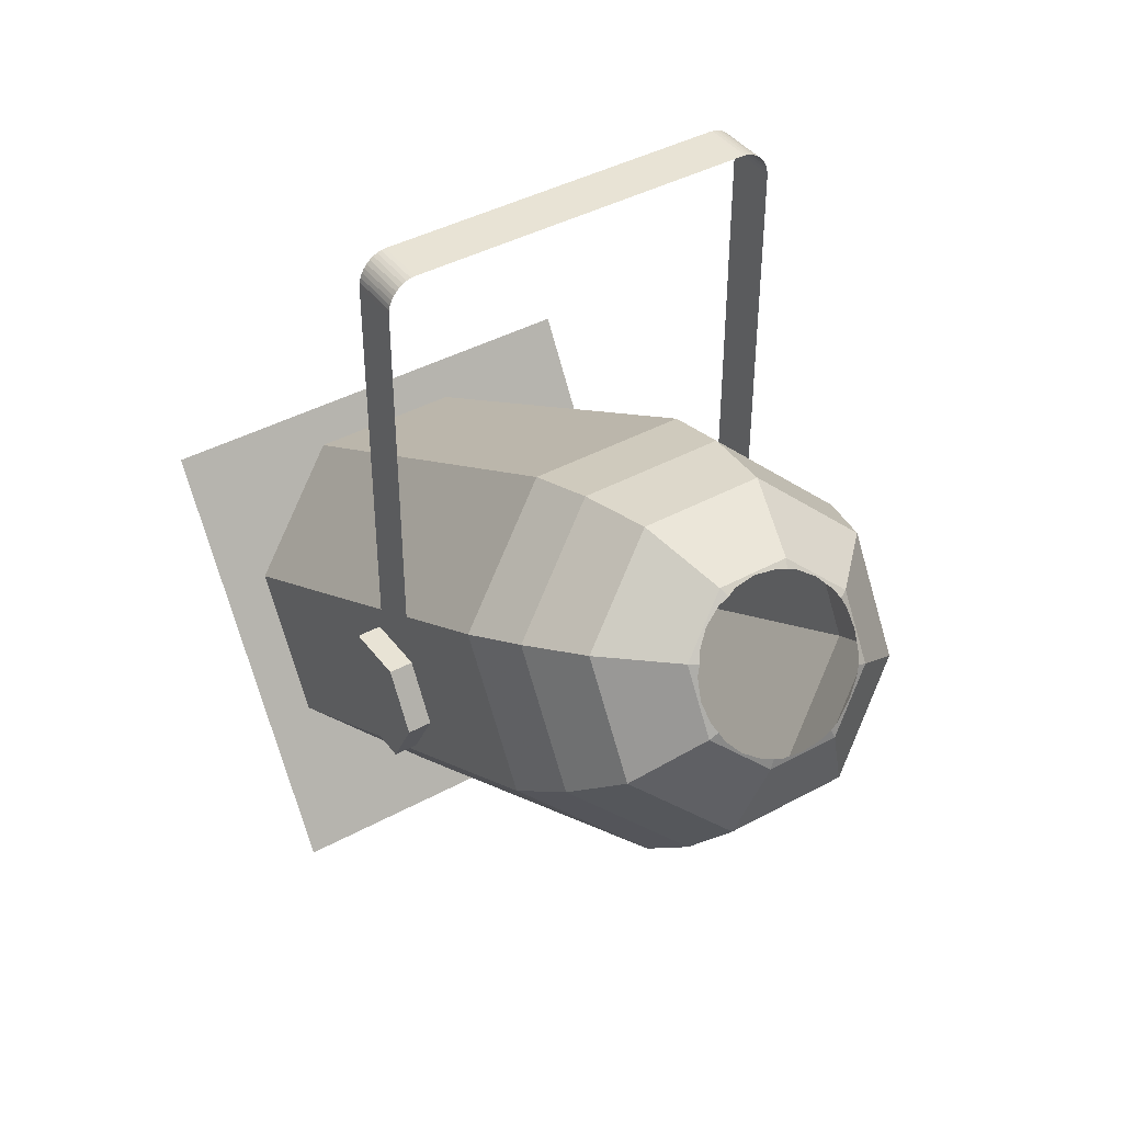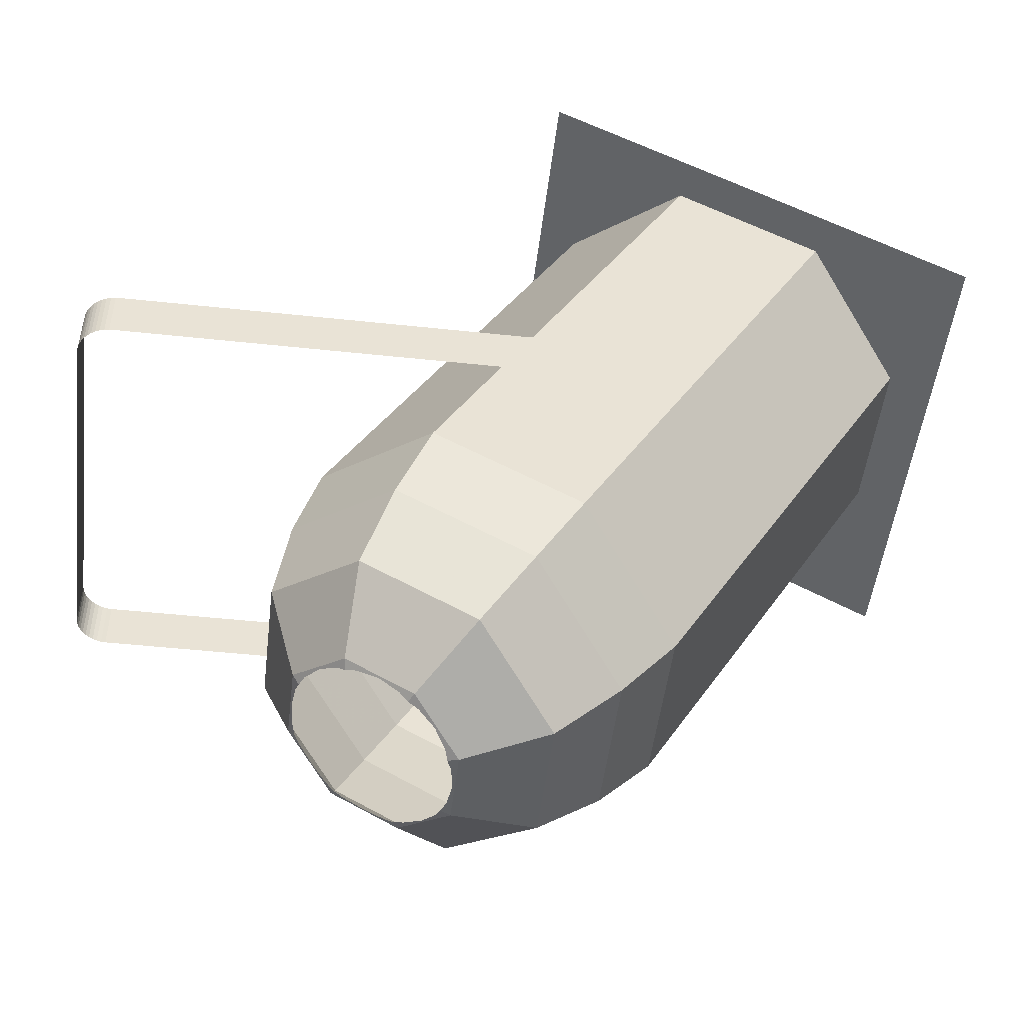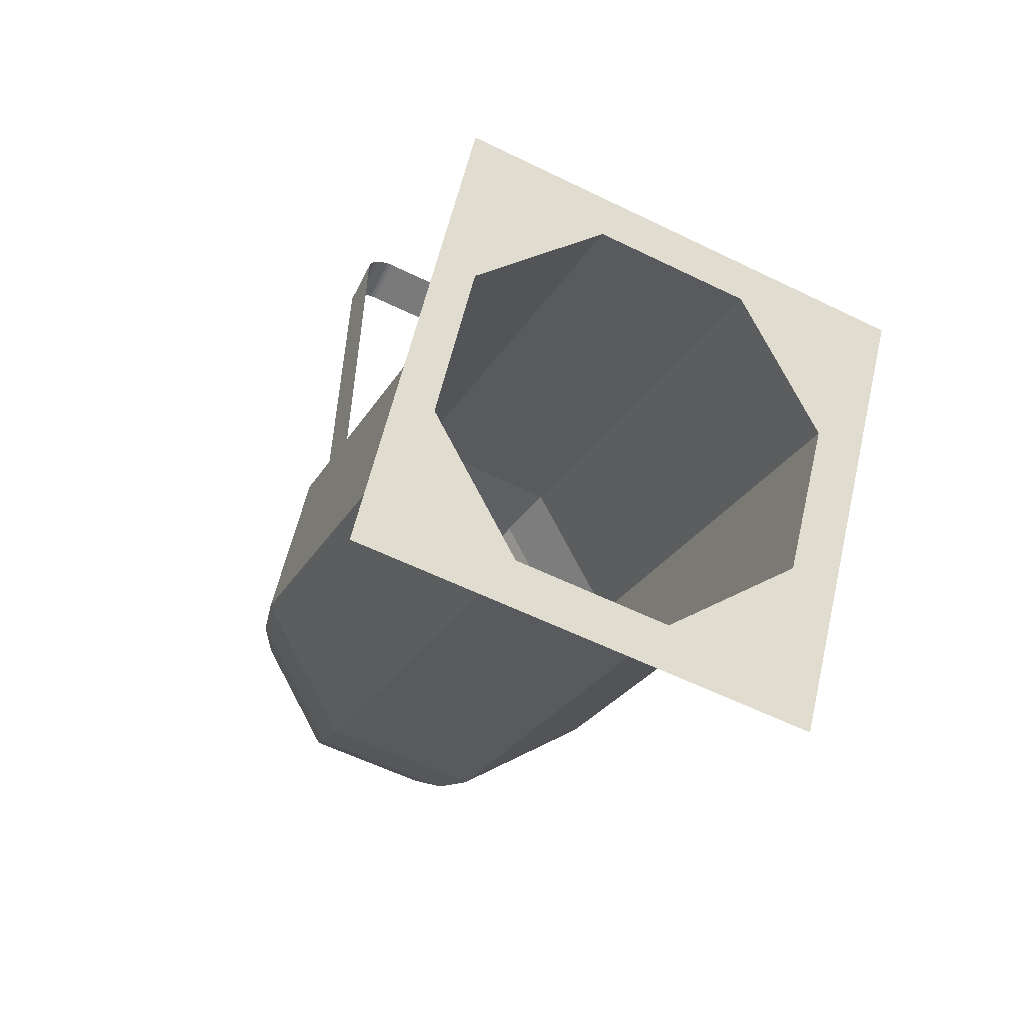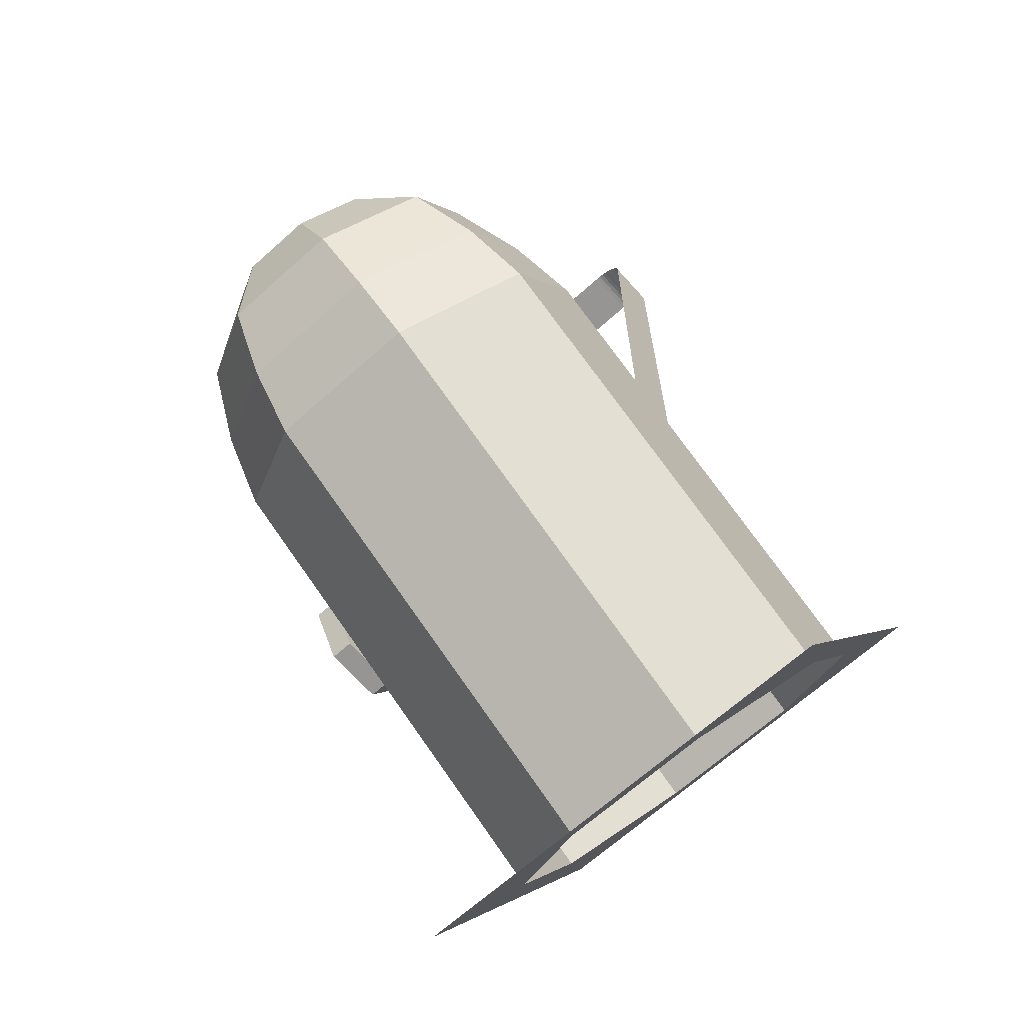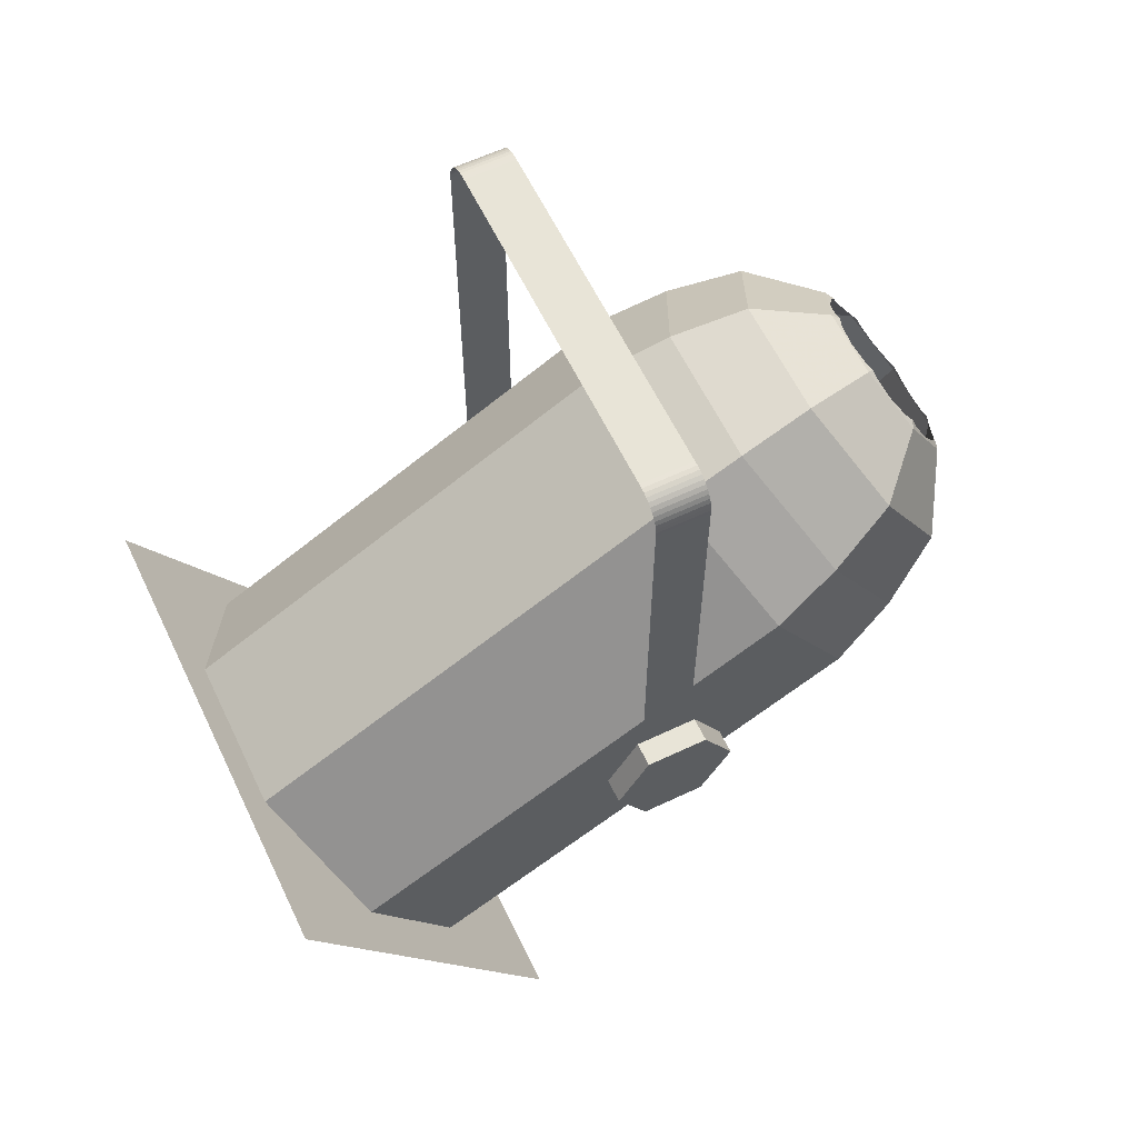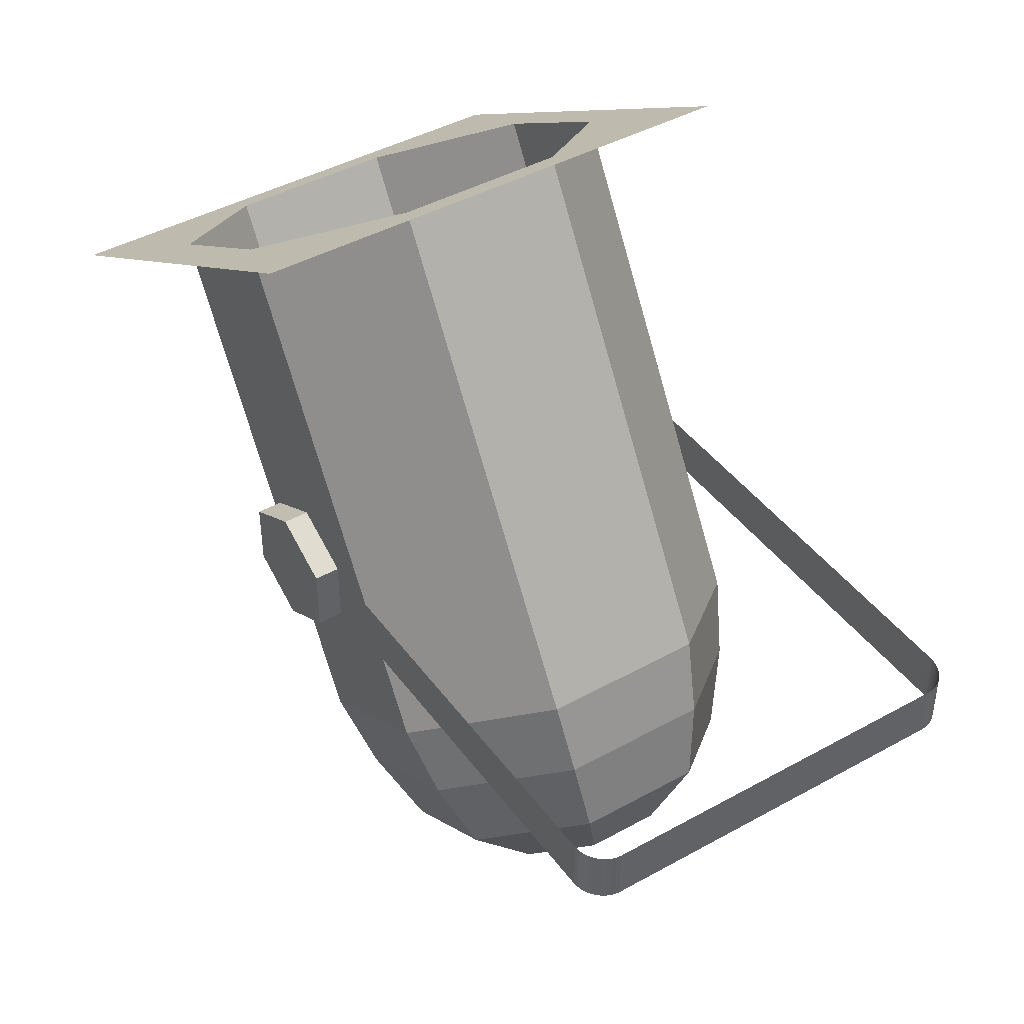
<metadata>
{"format":"obj","ext":"obj","renderer":"f3d","projection":"perspective","resolution":1024,"background":"white","views":[{"elev":41.3,"azim":-33.5,"up":"+Z"},{"elev":-49.2,"azim":83.2,"up":"+Y"},{"elev":-58.1,"azim":153.1,"up":"+Z"},{"elev":-67.6,"azim":41.8,"up":"+Z"},{"elev":61.3,"azim":-115.7,"up":"+Z"},{"elev":43.0,"azim":-33.4,"up":"+Y"}]}
</metadata>
<code>
o obj1
v 7.886 7.73 16.56
v 1.323 6.757 16.56
v 1.323 7.73 16.56
v 7.886 6.757 16.56
f 1 2 3
f 2 1 4
o obj2
v 0.7087 7.73 6.078
v 0.7087 6.757 15.91
v 0.7087 6.757 6.078
v 0.7087 7.73 15.91
f 5 6 7
f 6 5 8
o obj3
v 0.8175 7.73 16.32
v 0.8714 6.757 16.39
v 0.8175 6.757 16.32
v 0.8714 7.73 16.39
f 9 10 11
f 10 9 12
o obj4
v 0.7087 6.655 8.184
v 0.2482 7.832 8.184
v 0.2482 6.655 8.184
v 0.7087 7.832 8.184
f 13 14 15
f 14 13 16
o obj5
v 0.7087 6.655 8.184
v 0.2482 6.067 7.095
v 0.7087 6.067 7.095
v 0.2482 6.655 8.184
f 17 18 19
f 18 17 20
o obj6
v 0.2482 8.42 7.095
v 0.7087 7.832 6.006
v 0.2482 7.832 6.006
v 0.7087 8.42 7.095
f 21 22 23
f 22 21 24
o obj7
v 0.2482 6.655 8.184
v 0.2482 6.655 6.006
v 0.2482 6.067 7.095
v 0.2482 7.832 8.184
v 0.2482 7.832 6.006
v 0.2482 8.42 7.095
f 25 26 27
f 26 25 28
f 26 28 29
f 29 28 30
o obj8
v 8.124 7.73 16.52
v 8.047 6.757 16.55
v 8.047 7.73 16.55
v 8.124 6.757 16.52
f 31 32 33
f 32 31 34
o obj9
v 0.7087 6.655 6.006
v 0.7087 6.655 8.184
v 0.7087 6.067 7.095
v 0.7087 7.832 6.006
v 0.7087 7.832 8.184
v 0.7087 8.42 7.095
f 35 36 37
f 36 35 38
f 36 38 39
f 39 38 40
o obj10
v 8.424 7.73 16.24
v 8.459 6.757 16.16
v 8.424 6.757 16.24
v 8.459 7.73 16.16
f 41 42 43
f 42 41 44
o obj11
v 0.7397 7.73 16.17
v 0.7733 6.757 16.25
v 0.7397 6.757 16.17
v 0.7733 7.73 16.25
f 45 46 47
f 46 45 48
o obj12
v 1.323 7.73 16.56
v 1.24 6.757 16.57
v 1.24 7.73 16.57
v 1.323 6.757 16.56
f 49 50 51
f 50 49 52
o obj13
v 8.483 7.73 16.08
v 8.497 6.757 16
v 8.483 6.757 16.08
v 8.497 7.73 16
f 53 54 55
f 54 53 56
o obj14
v 0.2482 7.832 8.184
v 0.7087 8.42 7.095
v 0.2482 8.42 7.095
v 0.7087 7.832 8.184
f 57 58 59
f 58 57 60
o obj15
v 8.047 7.73 16.55
v 7.967 6.757 16.56
v 7.967 7.73 16.56
v 8.047 6.757 16.55
f 61 62 63
f 62 61 64
o obj16
v 8.326 7.73 16.38
v 8.265 6.757 16.44
v 8.265 7.73 16.44
v 8.326 6.757 16.38
f 65 66 67
f 66 65 68
o obj17
v 8.497 7.73 16
v 8.5 6.757 15.91
v 8.497 6.757 16
v 8.5 7.73 15.91
f 69 70 71
f 70 69 72
o obj18
v 7.967 7.73 16.56
v 7.886 6.757 16.56
v 7.886 7.73 16.56
v 7.967 6.757 16.56
f 73 74 75
f 74 73 76
o obj19
v 0.7733 7.73 16.25
v 0.8175 6.757 16.32
v 0.7733 6.757 16.25
v 0.8175 7.73 16.32
f 77 78 79
f 78 77 80
o obj20
v 0.7071 7.73 16
v 0.7175 6.757 16.08
v 0.7071 6.757 16
v 0.7175 7.73 16.08
f 81 82 83
f 82 81 84
o obj21
v 0.7087 7.73 15.91
v 0.7071 6.757 16
v 0.7087 6.757 15.91
v 0.7071 7.73 16
f 85 86 87
f 86 85 88
o obj22
v 8.197 7.73 16.48
v 8.124 6.757 16.52
v 8.124 7.73 16.52
v 8.197 6.757 16.48
f 89 90 91
f 90 89 92
o obj23
v 8.265 7.73 16.44
v 8.197 6.757 16.48
v 8.197 7.73 16.48
v 8.265 6.757 16.44
f 93 94 95
f 94 93 96
o obj24
v 1.079 7.73 16.53
v 1.004 6.757 16.5
v 1.004 7.73 16.5
v 1.079 6.757 16.53
f 97 98 99
f 98 97 100
o obj25
v 1.158 7.73 16.56
v 1.079 6.757 16.53
v 1.079 7.73 16.53
v 1.158 6.757 16.56
f 101 102 103
f 102 101 104
o obj26
v 8.5 7.73 15.91
v 8.5 6.757 6.078
v 8.5 6.757 15.91
v 8.5 7.73 6.078
f 105 106 107
f 106 105 108
o obj27
v 0.9339 7.73 16.45
v 0.8714 6.757 16.39
v 0.8714 7.73 16.39
v 0.9339 6.757 16.45
f 109 110 111
f 110 109 112
o obj28
v 1.004 7.73 16.5
v 0.9339 6.757 16.45
v 0.9339 7.73 16.45
v 1.004 6.757 16.5
f 113 114 115
f 114 113 116
o obj29
v 8.326 7.73 16.38
v 8.379 6.757 16.31
v 8.326 6.757 16.38
v 8.379 7.73 16.31
f 117 118 119
f 118 117 120
o obj30
v 8.379 7.73 16.31
v 8.424 6.757 16.24
v 8.379 6.757 16.31
v 8.424 7.73 16.24
f 121 122 123
f 122 121 124
o obj31
v 1.24 7.73 16.57
v 1.158 6.757 16.56
v 1.158 7.73 16.56
v 1.24 6.757 16.57
f 125 126 127
f 126 125 128
o obj32
v 8.459 7.73 16.16
v 8.483 6.757 16.08
v 8.459 6.757 16.16
v 8.483 7.73 16.08
f 129 130 131
f 130 129 132
o obj33
v 0.7175 7.73 16.08
v 0.7397 6.757 16.17
v 0.7175 6.757 16.08
v 0.7397 7.73 16.17
f 133 134 135
f 134 133 136
o obj34
v 0.7087 6.067 7.095
v 0.2482 6.655 6.006
v 0.7087 6.655 6.006
v 0.2482 6.067 7.095
f 137 138 139
f 138 137 140
o obj35
v 0.7087 7.832 6.006
v 0.2482 6.655 6.006
v 0.2482 7.832 6.006
v 0.7087 6.655 6.006
f 141 142 143
f 142 141 144
o obj36
v 3.425 0.3136 7.718
v 1.226 2.259 8.287
v 3.21 1.267 6.569
v 1.745 1.154 9.173
f 145 146 147
f 146 145 148
o obj37
v 3.425 3.182 12.69
v 6.015 4.653 12.43
v 3.21 4.653 12.43
v 5.801 3.182 12.69
f 149 150 151
f 150 149 152
o obj38
v 1.226 3.661 10.72
v 3.087 6.014 11.99
v 0.9285 4.935 10.12
v 3.21 4.653 12.43
f 153 154 155
f 154 153 156
o obj39
v 5.431 1.515 11.97
v 5.307 1.677 12.18
v 5.234 1.528 12.06
v 5.771 1.404 11.74
v 6.289 1.186 11.33
v 6.031 1.215 11.45
v 6.113 1.089 11.3
f 157 158 159
f 158 157 160
f 158 160 161
f 161 160 162
f 161 162 163
o obj40
v 0.9285 3.409 7.48
v 3.087 10.71 0.773
v 3.087 2.33 5.611
v 0.9285 11.79 2.642
f 164 165 166
f 165 164 167
o obj41
v 2.936 0.4911 10.13
v 2.975 0.825 10.73
v 2.936 1.186 11.33
v 3.031 0.5942 10.38
v 3.113 0.4677 10.22
v 3.031 1.018 11.11
v 3.113 1.089 11.3
f 168 169 170
f 169 168 171
f 171 168 172
f 170 173 174
f 173 170 169
o obj42
v 2.936 1.186 11.33
v 3.425 3.182 12.69
v 1.745 2.342 11.23
v 3.918 1.677 12.18
f 175 176 177
f 176 175 178
o obj43
v 2.936 1.186 11.33
v 3.455 1.404 11.74
v 3.918 1.677 12.18
v 3.195 1.215 11.45
v 3.113 1.089 11.3
v 3.794 1.515 11.97
v 3.991 1.528 12.06
f 179 180 181
f 180 179 182
f 182 179 183
f 181 180 184
f 181 184 185
o obj44
v 8.297 13.31 5.285
v 8.297 3.409 7.48
v 8.297 11.79 2.642
v 8.297 4.935 10.12
f 186 187 188
f 187 186 189
o obj45
v 3.087 6.014 11.99
v 6.139 14.39 7.154
v 3.087 14.39 7.154
v 6.139 6.014 11.99
f 190 191 192
f 191 190 193
o obj46
v 7.999 3.661 10.72
v 5.801 3.182 12.69
v 7.481 2.342 11.23
v 6.015 4.653 12.43
f 194 195 196
f 195 194 197
o obj47
v 6.139 14.39 7.154
v 8.297 4.935 10.12
v 8.297 13.31 5.285
v 6.139 6.014 11.99
f 198 199 200
f 199 198 201
o obj48
v 0.9285 4.935 10.12
v 3.087 14.39 7.154
v 0.9285 13.31 5.285
v 3.087 6.014 11.99
f 202 203 204
f 203 202 205
o obj49
v 6.289 1.186 11.33
v 5.801 3.182 12.69
v 5.307 1.677 12.18
v 7.481 2.342 11.23
f 206 207 208
f 207 206 209
o obj50
v 5.801 0.3136 7.718
v 3.21 1.267 6.569
v 6.015 1.267 6.569
v 3.425 0.3136 7.718
f 210 211 212
f 211 210 213
o obj51
v 1.745 1.154 9.173
v 1.226 3.661 10.72
v 1.226 2.259 8.287
v 1.745 2.342 11.23
f 214 215 216
f 215 214 217
o obj52
v 1.745 2.342 11.23
v 3.21 4.653 12.43
v 1.226 3.661 10.72
v 3.425 3.182 12.69
f 218 219 220
f 219 218 221
o obj53
v 1.226 2.259 8.287
v 0.9285 4.935 10.12
v 0.9285 3.409 7.48
v 1.226 3.661 10.72
f 222 223 224
f 223 222 225
o obj54
v 8.297 4.935 10.12
v 6.015 4.653 12.43
v 7.999 3.661 10.72
v 6.139 6.014 11.99
f 226 227 228
f 227 226 229
o obj55
v 2.936 0.4911 10.13
v 3.195 0.3968 10.04
v 3.113 0.4677 10.22
v 3.455 0.2461 9.731
v 3.918 0 9.274
v 3.794 0.09708 9.517
v 3.991 0.02844 9.462
f 230 231 232
f 231 230 233
f 233 230 234
f 233 234 235
f 235 234 236
o obj56
v 3.918 1.677 12.18
v 5.801 3.182 12.69
v 3.425 3.182 12.69
v 5.307 1.677 12.18
f 237 238 239
f 238 237 240
o obj57
v 6.015 1.267 6.569
v 3.087 2.33 5.611
v 6.139 2.33 5.611
v 3.21 1.267 6.569
f 241 242 243
f 242 241 244
o obj58
v 3.21 4.653 12.43
v 6.139 6.014 11.99
v 3.087 6.014 11.99
v 6.015 4.653 12.43
f 245 246 247
f 246 245 248
o obj59
v 3.21 1.267 6.569
v 0.9285 3.409 7.48
v 3.087 2.33 5.611
v 1.226 2.259 8.287
f 249 250 251
f 250 249 252
o obj60
v 7.481 1.154 9.173
v 6.015 1.267 6.569
v 7.999 2.259 8.287
v 5.801 0.3136 7.718
f 253 254 255
f 254 253 256
o obj61
v 3.918 0 9.274
v 4.189 0.01529 9.375
v 3.991 0.02844 9.462
v 4.613 0.00632 9.316
v 5.307 0 9.274
v 5.037 0.01529 9.375
v 5.234 0.02844 9.462
f 257 258 259
f 258 257 260
f 260 257 261
f 260 261 262
f 262 261 263
o obj62
v 2.936 0.4911 10.13
v 1.745 2.342 11.23
v 1.745 1.154 9.173
v 2.936 1.186 11.33
f 264 265 266
f 265 264 267
o obj63
v 5.801 0.3136 7.718
v 3.918 0 9.274
v 3.425 0.3136 7.718
v 5.307 0 9.274
f 268 269 270
f 269 268 271
o obj64
v 7.999 2.259 8.287
v 6.139 2.33 5.611
v 8.297 3.409 7.48
v 6.015 1.267 6.569
f 272 273 274
f 273 272 275
o obj65
v 8.297 3.409 7.48
v 6.139 10.71 0.773
v 8.297 11.79 2.642
v 6.139 2.33 5.611
f 276 277 278
f 277 276 279
o obj66
v 7.481 1.154 9.173
v 6.289 1.186 11.33
v 6.289 0.4911 10.13
v 7.481 2.342 11.23
f 280 281 282
f 281 280 283
o obj67
v 0.9285 4.935 10.12
v 0.9285 11.79 2.642
v 0.9285 3.409 7.48
v 0.9285 13.31 5.285
f 284 285 286
f 285 284 287
o obj68
v 6.139 2.33 5.611
v 3.087 10.71 0.773
v 6.139 10.71 0.773
v 3.087 2.33 5.611
f 288 289 290
f 289 288 291
o obj69
v 7.999 3.661 10.72
v 7.481 1.154 9.173
v 7.999 2.259 8.287
v 7.481 2.342 11.23
f 292 293 294
f 293 292 295
o obj70
v 3.918 1.677 12.18
v 4.613 1.644 12.15
v 5.307 1.677 12.18
v 4.189 1.597 12.11
v 3.991 1.528 12.06
v 5.037 1.597 12.11
v 5.234 1.528 12.06
f 296 297 298
f 297 296 299
f 299 296 300
f 298 297 301
f 298 301 302
o obj71
v 3.425 0.3136 7.718
v 2.936 0.4911 10.13
v 1.745 1.154 9.173
v 3.918 0 9.274
f 303 304 305
f 304 303 306
o obj72
v 6.289 0.4911 10.13
v 6.194 0.5942 10.38
v 6.113 0.4677 10.22
v 6.25 0.825 10.73
v 6.194 1.018 11.11
v 6.289 1.186 11.33
v 6.113 1.089 11.3
f 307 308 309
f 308 307 310
f 311 312 313
f 312 311 310
f 312 310 307
o obj73
v 5.801 0.3136 7.718
v 6.289 0.4911 10.13
v 5.307 0 9.274
v 7.481 1.154 9.173
f 314 315 316
f 315 314 317
o obj74
v 0 14.8 7.849
v 0.9285 13.31 5.285
v 0.9285 11.79 2.642
v 3.087 14.39 7.154
v 9.063 14.8 7.849
v 6.139 14.39 7.154
v 8.297 13.31 5.285
v 9.063 10.26 0
v -0 10.26 0
v 3.087 10.71 0.773
v 6.139 10.71 0.773
v 8.297 11.79 2.642
f 318 319 320
f 319 318 321
f 321 318 322
f 321 322 323
f 323 322 324
f 324 322 325
f 326 327 325
f 327 326 320
f 320 326 318
f 325 327 328
f 325 328 329
f 325 329 324
o obj75
v 8.297 4.935 10.12
v 7.999 2.259 8.287
v 8.297 3.409 7.48
v 7.999 3.661 10.72
f 330 331 332
f 331 330 333
o obj76
v 5.307 0 9.274
v 5.431 0.09708 9.517
v 5.234 0.02844 9.462
v 5.771 0.2461 9.731
v 6.289 0.4911 10.13
v 6.031 0.3968 10.04
v 6.113 0.4677 10.22
f 334 335 336
f 335 334 337
f 337 334 338
f 337 338 339
f 339 338 340

</code>
